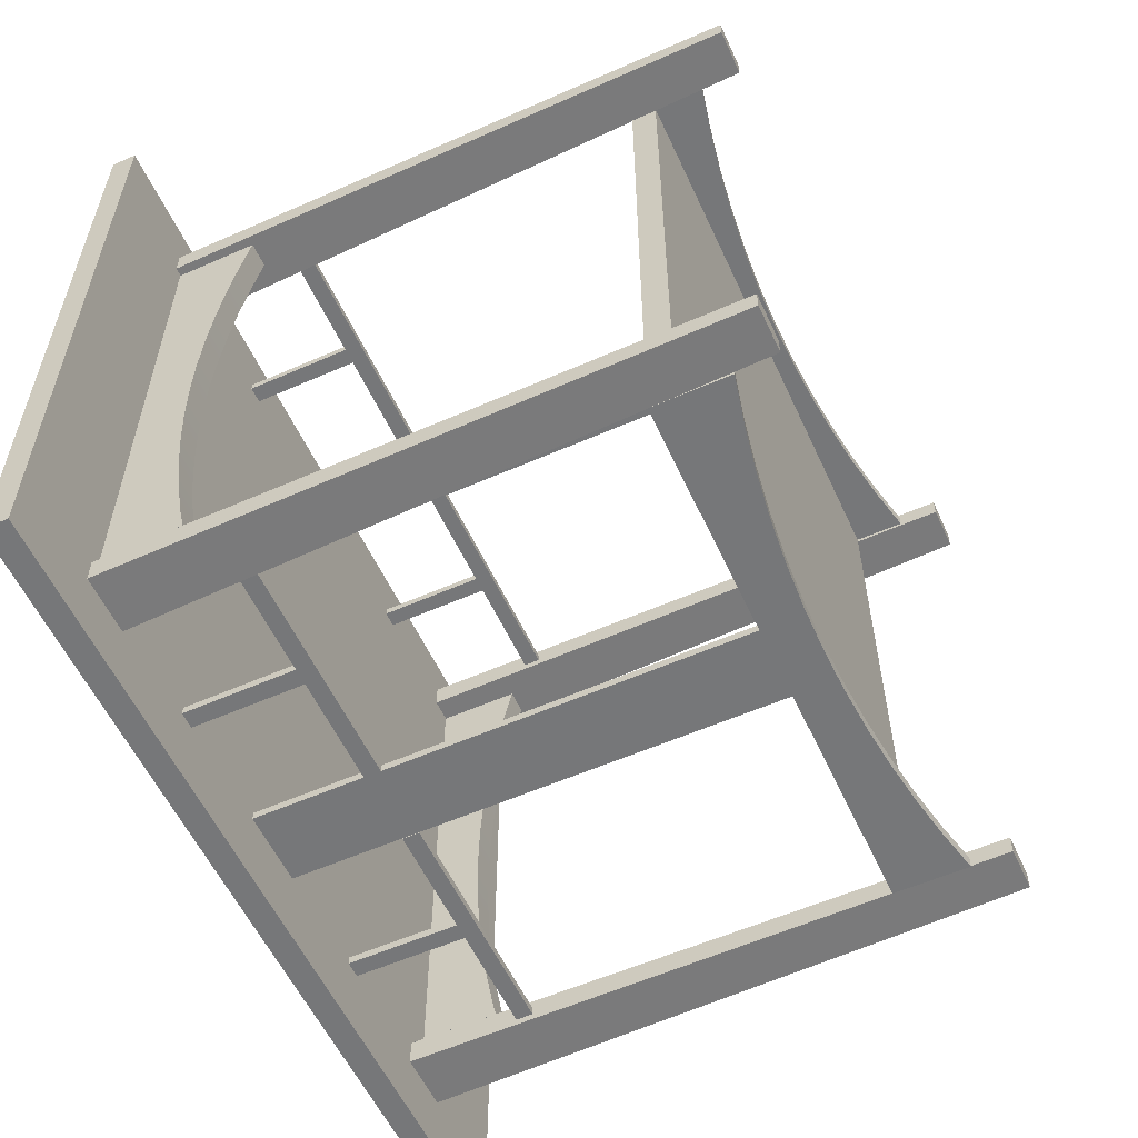
<metadata>
{"format":"obj","ext":"obj","renderer":"f3d","projection":"perspective","resolution":1024,"background":"white","views":[{"elev":-57.1,"azim":-65.4,"up":"+Z"}]}
</metadata>
<code>
v 0.3442 0.1827 0.2664
v -0.334 0.1827 -0.2822
v 0.3442 0.1827 -0.2822
v -0.334 0.1827 0.2664
v 0.3442 0.2023 -0.2822
v -0.334 0.2023 0.2664
v -0.334 0.2023 -0.2822
v 0.3442 0.2023 0.2664
v -0.02965 0.1827 0.227
v 0.02903 0.1827 0.2204
v -0.02965 0.1827 0.2204
v 0.02903 0.1827 0.227
v -0.02965 -0.1968 0.2204
v 0.02903 -0.1968 0.227
v 0.02903 -0.1968 0.2204
v -0.02965 -0.1968 0.227
v -0.02965 0.1827 -0.2238
v 0.02903 0.1827 -0.2304
v -0.02965 0.1827 -0.2304
v 0.02903 0.1827 -0.2238
v -0.02965 -0.1968 -0.2304
v 0.02903 -0.1968 -0.2238
v 0.02903 -0.1968 -0.2304
v -0.02965 -0.1968 -0.2238
v 0.02903 0.09614 0.227
v 0.02903 0.0831 0.2204
v 0.02903 0.0831 0.227
v 0.02903 0.09614 0.2204
v 0.2149 0.0831 0.227
v 0.2149 0.09614 0.2204
v 0.2149 0.0831 0.2204
v 0.2149 0.09614 0.227
v -0.2155 0.09614 -0.2244
v -0.2155 0.0831 -0.2309
v -0.2155 0.0831 -0.2244
v -0.2155 0.09614 -0.2309
v -0.02965 0.0831 -0.2244
v -0.02965 0.09614 -0.2309
v -0.02965 0.0831 -0.2309
v -0.02965 0.09614 -0.2244
v 0.02903 0.09614 -0.2244
v 0.02903 0.0831 -0.2309
v 0.02903 0.0831 -0.2244
v 0.02903 0.09614 -0.2309
v 0.2149 0.0831 -0.2244
v 0.2149 0.09614 -0.2309
v 0.2149 0.0831 -0.2309
v 0.2149 0.09614 -0.2244
v -0.2155 0.09614 0.227
v -0.2155 0.0831 0.2204
v -0.2155 0.0831 0.227
v -0.2155 0.09614 0.2204
v -0.02965 0.0831 0.227
v -0.02965 0.09614 0.2204
v -0.02965 0.0831 0.2204
v -0.02965 0.09614 0.227
v 0.1285 0.09614 0.227
v 0.1154 0.09614 0.2204
v 0.1285 0.09614 0.2204
v 0.1154 0.09614 0.227
v 0.1285 0.1827 0.2204
v 0.1154 0.1827 0.227
v 0.1154 0.1827 0.2204
v 0.1285 0.1827 0.227
v -0.1161 0.09614 0.227
v -0.1291 0.09614 0.2204
v -0.1161 0.09614 0.2204
v -0.1291 0.09614 0.227
v -0.1161 0.1827 0.2204
v -0.1291 0.1827 0.227
v -0.1291 0.1827 0.2204
v -0.1161 0.1827 0.227
v -0.1161 0.09614 -0.2244
v -0.1291 0.09614 -0.2309
v -0.1161 0.09614 -0.2309
v -0.1291 0.09614 -0.2244
v -0.1161 0.1827 -0.2309
v -0.1291 0.1827 -0.2244
v -0.1291 0.1827 -0.2309
v -0.1161 0.1827 -0.2244
v 0.1285 0.09614 -0.2244
v 0.1154 0.09614 -0.2309
v 0.1285 0.09614 -0.2309
v 0.1154 0.09614 -0.2244
v 0.1285 0.1827 -0.2309
v 0.1154 0.1827 -0.2244
v 0.1154 0.1827 -0.2309
v 0.1285 0.1827 -0.2244
v 0.2149 -0.1968 0.2302
v 0.2149 -0.2555 0.2204
v 0.2149 -0.1968 0.2204
v 0.2149 -0.2555 0.2302
v 0.1795 -0.2476 0.2204
v -0.2155 -0.1968 0.2204
v 0.1795 -0.2476 0.2302
v 0.1439 -0.2411 0.2204
v -0.2155 -0.1968 0.2302
v -0.000317 -0.2294 0.2204
v 0.1439 -0.2411 0.2302
v 0.1081 -0.236 0.2204
v -0.2155 -0.2555 0.2302
v -0.000317 -0.2294 0.2302
v 0.03589 -0.2302 0.2204
v -0.03652 -0.2302 0.2204
v 0.1081 -0.236 0.2302
v 0.07204 -0.2324 0.2204
v -0.2155 -0.2555 0.2204
v -0.1802 -0.2476 0.2302
v -0.03652 -0.2302 0.2302
v 0.03589 -0.2302 0.2302
v -0.07266 -0.2324 0.2204
v 0.07204 -0.2324 0.2302
v -0.1802 -0.2476 0.2204
v -0.1445 -0.2411 0.2302
v -0.07266 -0.2324 0.2302
v -0.1087 -0.236 0.2204
v -0.1445 -0.2411 0.2204
v -0.1087 -0.236 0.2302
v -0.2155 -0.1968 -0.2336
v -0.1802 -0.2476 -0.2336
v -0.2155 -0.2555 -0.2336
v -0.1445 -0.2411 -0.2336
v -0.2155 -0.2555 -0.2238
v -0.1087 -0.236 -0.2336
v -0.1802 -0.2476 -0.2238
v -0.2155 -0.1968 -0.2238
v -0.07266 -0.2324 -0.2336
v -0.1445 -0.2411 -0.2238
v 0.2149 -0.1968 -0.2238
v -0.03652 -0.2302 -0.2336
v -0.1087 -0.236 -0.2238
v 0.2149 -0.1968 -0.2336
v -0.000317 -0.2294 -0.2238
v -0.000317 -0.2294 -0.2336
v -0.07266 -0.2324 -0.2238
v 0.2149 -0.2555 -0.2336
v -0.03652 -0.2302 -0.2238
v 0.03589 -0.2302 -0.2238
v 0.2149 -0.2555 -0.2238
v 0.1795 -0.2476 -0.2336
v 0.03589 -0.2302 -0.2336
v 0.07204 -0.2324 -0.2238
v 0.1795 -0.2476 -0.2238
v 0.1439 -0.2411 -0.2336
v 0.07204 -0.2324 -0.2336
v 0.1081 -0.236 -0.2238
v 0.1439 -0.2411 -0.2238
v 0.1081 -0.236 -0.2336
v 0.2149 0.1827 -0.2173
v 0.2605 0.1827 -0.2369
v 0.2149 0.1827 -0.2369
v 0.2605 0.1827 -0.2173
v 0.2149 -0.2867 -0.2326
v 0.2505 -0.2867 -0.2173
v 0.2505 -0.2867 -0.2326
v 0.2149 -0.2867 -0.2173
v -0.2526 0.1827 -0.2173
v -0.207 0.1827 -0.2369
v -0.2526 0.1827 -0.2369
v -0.207 0.1827 -0.2173
v -0.2526 -0.2867 -0.2326
v -0.217 -0.2867 -0.2173
v -0.217 -0.2867 -0.2326
v -0.2526 -0.2867 -0.2173
v -0.2526 0.1827 0.2335
v -0.207 0.1827 0.2139
v -0.2526 0.1827 0.2139
v -0.207 0.1827 0.2335
v -0.2526 -0.2867 0.2182
v -0.217 -0.2867 0.2335
v -0.217 -0.2867 0.2182
v -0.2526 -0.2867 0.2335
v 0.2149 0.1827 0.2335
v 0.2605 0.1827 0.2139
v 0.2149 0.1827 0.2139
v 0.2605 0.1827 0.2335
v 0.2149 -0.2867 0.2182
v 0.2505 -0.2867 0.2335
v 0.2505 -0.2867 0.2182
v 0.2149 -0.2867 0.2335
v 0.253 0.1255 -0.1816
v 0.2334 0.1175 -0.2173
v 0.253 0.1175 -0.2173
v 0.2334 0.1255 -0.1816
v 0.253 0.1827 -0.2173
v 0.253 0.132 -0.1458
v 0.2334 0.1827 -0.2173
v 0.2334 0.132 -0.1458
v 0.2334 0.1827 0.213
v 0.253 0.1371 -0.1099
v 0.2334 0.1371 -0.1099
v 0.253 0.1827 0.213
v 0.2334 0.1436 -0.002145
v 0.253 0.1407 -0.07402
v 0.2334 0.1407 -0.07402
v 0.253 0.1175 0.213
v 0.253 0.1436 -0.002145
v 0.2334 0.1429 -0.0381
v 0.2334 0.1429 0.03381
v 0.253 0.1429 -0.0381
v 0.2334 0.1175 0.213
v 0.253 0.1255 0.1773
v 0.253 0.1429 0.03381
v 0.2334 0.1407 0.06973
v 0.2334 0.1255 0.1773
v 0.253 0.132 0.1415
v 0.253 0.1407 0.06973
v 0.2334 0.1371 0.1056
v 0.2334 0.132 0.1415
v 0.253 0.1371 0.1056
v -0.2266 0.1255 -0.1816
v -0.2461 0.1175 -0.2173
v -0.2266 0.1175 -0.2173
v -0.2461 0.1255 -0.1816
v -0.2266 0.1827 -0.2173
v -0.2266 0.132 -0.1458
v -0.2461 0.1827 -0.2173
v -0.2461 0.132 -0.1458
v -0.2461 0.1827 0.213
v -0.2266 0.1371 -0.1099
v -0.2461 0.1371 -0.1099
v -0.2266 0.1827 0.213
v -0.2461 0.1436 -0.002145
v -0.2266 0.1407 -0.07402
v -0.2461 0.1407 -0.07402
v -0.2266 0.1175 0.213
v -0.2266 0.1436 -0.002145
v -0.2461 0.1429 -0.0381
v -0.2461 0.1429 0.03381
v -0.2266 0.1429 -0.0381
v -0.2461 0.1175 0.213
v -0.2266 0.1255 0.1773
v -0.2266 0.1429 0.03381
v -0.2461 0.1407 0.06973
v -0.2461 0.1255 0.1773
v -0.2266 0.132 0.1415
v -0.2266 0.1407 0.06973
v -0.2461 0.1371 0.1056
v -0.2461 0.132 0.1415
v -0.2266 0.1371 0.1056
v -0.2155 -0.1968 0.2204
v 0.2149 -0.1968 -0.2173
v -0.2155 -0.1968 -0.2173
v 0.2149 -0.1968 0.2204
v -0.2155 -0.2164 -0.2173
v 0.2149 -0.2164 0.2204
v 0.2149 -0.2164 -0.2173
v -0.2155 -0.2164 0.2204
v -0.2155 0.09614 0.227
v -0.02965 0.09614 0.227
g mesh1_mesh1-geometry
f 1 2 3
f 2 1 4
f 3 2 1
f 4 1 2
f 2 5 3
f 3 5 2
f 5 1 3
f 3 1 5
f 1 6 4
f 4 6 1
f 6 2 4
f 4 2 6
f 5 2 7
f 7 2 5
f 1 5 8
f 8 5 1
f 6 1 8
f 8 1 6
f 2 6 7
f 7 6 2
f 6 5 7
f 7 5 6
f 5 6 8
f 8 6 5
g mesh2_mesh2-geometry
l 1 3
l 4 1
l 1 8
l 3 2
l 3 5
l 2 4
l 4 6
l 2 7
g mesh3_mesh3-geometry
f 9 10 11
f 10 9 12
f 11 10 9
f 12 9 10
f 10 13 11
f 11 13 10
f 13 9 11
f 11 9 13
f 9 14 12
f 12 14 9
f 14 10 12
f 12 10 14
f 13 10 15
f 15 10 13
f 9 13 16
f 16 13 9
f 14 9 16
f 16 9 14
f 10 14 15
f 15 14 10
f 14 13 15
f 15 13 14
f 13 14 16
f 16 14 13
g mesh4_mesh4-geometry
l 11 10
l 9 11
l 13 11
l 10 12
l 15 10
l 12 9
l 16 9
l 16 13
l 13 15
l 14 12
l 15 14
l 14 16
g mesh3_mesh3-geometry
f 17 18 19
f 18 17 20
f 19 18 17
f 20 17 18
f 18 21 19
f 19 21 18
f 21 17 19
f 19 17 21
f 17 22 20
f 20 22 17
f 22 18 20
f 20 18 22
f 21 18 23
f 23 18 21
f 17 21 24
f 24 21 17
f 22 17 24
f 24 17 22
f 18 22 23
f 23 22 18
f 22 21 23
f 23 21 22
f 21 22 24
f 24 22 21
g mesh4_mesh4-geometry
l 19 18
l 17 19
l 21 19
l 18 20
l 23 18
l 20 17
l 24 17
l 24 21
l 21 23
l 22 20
l 23 22
l 22 24
g mesh5_mesh5-geometry
f 25 26 27
f 26 25 28
f 27 26 25
f 28 25 26
f 26 29 27
f 27 29 26
f 29 25 27
f 27 25 29
f 25 30 28
f 28 30 25
f 30 26 28
f 28 26 30
f 29 26 31
f 31 26 29
f 25 29 32
f 32 29 25
f 30 25 32
f 32 25 30
f 26 30 31
f 31 30 26
f 30 29 31
f 31 29 30
f 29 30 32
f 32 30 29
g mesh6_mesh6-geometry
l 25 27
l 28 25
l 25 32
l 27 26
l 27 29
l 26 28
l 28 30
l 32 29
l 30 32
l 26 31
l 29 31
l 31 30
g mesh5_mesh5-geometry
f 33 34 35
f 34 33 36
f 35 34 33
f 36 33 34
f 34 37 35
f 35 37 34
f 37 33 35
f 35 33 37
f 33 38 36
f 36 38 33
f 38 34 36
f 36 34 38
f 37 34 39
f 39 34 37
f 33 37 40
f 40 37 33
f 38 33 40
f 40 33 38
f 34 38 39
f 39 38 34
f 38 37 39
f 39 37 38
f 37 38 40
f 40 38 37
g mesh6_mesh6-geometry
l 33 35
l 36 33
l 33 40
l 35 34
l 35 37
l 34 36
l 36 38
l 40 37
l 38 40
l 34 39
l 37 39
l 39 38
g mesh5_mesh5-geometry
f 41 42 43
f 42 41 44
f 43 42 41
f 44 41 42
f 42 45 43
f 43 45 42
f 45 41 43
f 43 41 45
f 41 46 44
f 44 46 41
f 46 42 44
f 44 42 46
f 45 42 47
f 47 42 45
f 41 45 48
f 48 45 41
f 46 41 48
f 48 41 46
f 42 46 47
f 47 46 42
f 46 45 47
f 47 45 46
f 45 46 48
f 48 46 45
g mesh6_mesh6-geometry
l 41 43
l 44 41
l 41 48
l 43 42
l 43 45
l 42 44
l 44 46
l 48 45
l 46 48
l 42 47
l 45 47
l 47 46
g mesh5_mesh5-geometry
f 49 50 51
f 50 49 52
f 51 50 49
f 52 49 50
f 50 53 51
f 51 53 50
f 53 49 51
f 51 49 53
f 49 54 52
f 52 54 49
f 54 50 52
f 52 50 54
f 53 50 55
f 55 50 53
f 49 53 56
f 56 53 49
f 54 49 56
f 56 49 54
f 50 54 55
f 55 54 50
f 54 53 55
f 55 53 54
f 53 54 56
f 56 54 53
g mesh6_mesh6-geometry
l 49 51
l 52 49
l 49 56
l 51 50
l 51 53
l 50 52
l 52 54
l 56 53
l 54 56
l 50 55
l 53 55
l 55 54
g mesh7_mesh7-geometry
f 57 58 59
f 58 57 60
f 59 58 57
f 60 57 58
f 58 61 59
f 59 61 58
f 61 57 59
f 59 57 61
f 57 62 60
f 60 62 57
f 62 58 60
f 60 58 62
f 61 58 63
f 63 58 61
f 57 61 64
f 64 61 57
f 62 57 64
f 64 57 62
f 58 62 63
f 63 62 58
f 62 61 63
f 63 61 62
f 61 62 64
f 64 62 61
g mesh8_mesh8-geometry
l 57 60
l 59 57
l 57 64
l 60 58
l 60 62
l 58 59
l 59 61
l 61 64
l 64 62
l 58 63
l 62 63
l 63 61
g mesh7_mesh7-geometry
f 65 66 67
f 66 65 68
f 67 66 65
f 68 65 66
f 66 69 67
f 67 69 66
f 69 65 67
f 67 65 69
f 65 70 68
f 68 70 65
f 70 66 68
f 68 66 70
f 69 66 71
f 71 66 69
f 65 69 72
f 72 69 65
f 70 65 72
f 72 65 70
f 66 70 71
f 71 70 66
f 70 69 71
f 71 69 70
f 69 70 72
f 72 70 69
g mesh8_mesh8-geometry
l 65 68
l 67 65
l 65 72
l 68 66
l 68 70
l 66 67
l 67 69
l 69 72
l 72 70
l 66 71
l 70 71
l 71 69
g mesh7_mesh7-geometry
f 73 74 75
f 74 73 76
f 75 74 73
f 76 73 74
f 74 77 75
f 75 77 74
f 77 73 75
f 75 73 77
f 73 78 76
f 76 78 73
f 78 74 76
f 76 74 78
f 77 74 79
f 79 74 77
f 73 77 80
f 80 77 73
f 78 73 80
f 80 73 78
f 74 78 79
f 79 78 74
f 78 77 79
f 79 77 78
f 77 78 80
f 80 78 77
g mesh8_mesh8-geometry
l 73 76
l 75 73
l 73 80
l 76 74
l 76 78
l 74 75
l 75 77
l 77 80
l 80 78
l 74 79
l 78 79
l 79 77
g mesh7_mesh7-geometry
f 81 82 83
f 82 81 84
f 83 82 81
f 84 81 82
f 82 85 83
f 83 85 82
f 85 81 83
f 83 81 85
f 81 86 84
f 84 86 81
f 86 82 84
f 84 82 86
f 85 82 87
f 87 82 85
f 81 85 88
f 88 85 81
f 86 81 88
f 88 81 86
f 82 86 87
f 87 86 82
f 86 85 87
f 87 85 86
f 85 86 88
f 88 86 85
g mesh8_mesh8-geometry
l 81 84
l 83 81
l 81 88
l 84 82
l 84 86
l 82 83
l 83 85
l 85 88
l 88 86
l 82 87
l 86 87
l 87 85
g mesh9_mesh9-geometry
f 89 90 91
f 90 89 92
f 91 90 89
f 92 89 90
f 93 91 90
f 90 91 93
f 94 89 91
f 91 89 94
f 89 95 92
f 92 95 89
f 95 90 92
f 92 90 95
f 91 93 96
f 96 93 91
f 90 95 93
f 93 95 90
f 89 94 97
f 97 94 89
f 91 98 94
f 94 98 91
f 95 89 99
f 99 89 95
f 93 99 96
f 96 99 93
f 91 96 100
f 100 96 91
f 99 93 95
f 95 93 99
f 94 101 97
f 97 101 94
f 97 102 89
f 89 102 97
f 91 103 98
f 98 103 91
f 104 94 98
f 98 94 104
f 99 89 105
f 105 89 99
f 105 96 99
f 99 96 105
f 96 105 100
f 100 105 96
f 91 100 106
f 106 100 91
f 101 94 107
f 107 94 101
f 108 97 101
f 101 97 108
f 97 109 102
f 102 109 97
f 110 89 102
f 102 89 110
f 91 106 103
f 103 106 91
f 103 102 98
f 98 102 103
f 111 94 104
f 104 94 111
f 98 109 104
f 104 109 98
f 105 89 112
f 112 89 105
f 112 100 105
f 105 100 112
f 100 112 106
f 106 112 100
f 94 113 107
f 107 113 94
f 113 101 107
f 107 101 113
f 97 108 114
f 114 108 97
f 101 113 108
f 108 113 101
f 97 115 109
f 109 115 97
f 109 98 102
f 102 98 109
f 112 89 110
f 110 89 112
f 102 103 110
f 110 103 102
f 106 110 103
f 103 110 106
f 116 94 111
f 111 94 116
f 104 115 111
f 111 115 104
f 115 104 109
f 109 104 115
f 110 106 112
f 112 106 110
f 113 94 117
f 117 94 113
f 108 117 114
f 114 117 108
f 97 114 118
f 118 114 97
f 117 108 113
f 113 108 117
f 97 118 115
f 115 118 97
f 117 94 116
f 116 94 117
f 111 118 116
f 116 118 111
f 118 111 115
f 115 111 118
f 116 114 117
f 117 114 116
f 114 116 118
f 118 116 114
g mesh10_mesh10-geometry
f 119 120 121
f 120 119 122
f 121 120 119
f 122 119 120
f 120 123 121
f 121 123 120
f 123 119 121
f 121 119 123
f 122 119 124
f 124 119 122
f 122 125 120
f 120 125 122
f 123 120 125
f 125 120 123
f 119 123 126
f 126 123 119
f 124 119 127
f 127 119 124
f 124 128 122
f 122 128 124
f 125 122 128
f 128 122 125
f 125 126 123
f 123 126 125
f 129 119 126
f 126 119 129
f 127 119 130
f 130 119 127
f 127 131 124
f 124 131 127
f 128 124 131
f 131 124 128
f 126 125 128
f 128 125 126
f 119 129 132
f 132 129 119
f 126 133 129
f 129 133 126
f 130 119 134
f 134 119 130
f 130 135 127
f 127 135 130
f 131 127 135
f 135 127 131
f 126 128 131
f 131 128 126
f 129 136 132
f 132 136 129
f 132 134 119
f 119 134 132
f 126 137 133
f 133 137 126
f 138 129 133
f 133 129 138
f 134 137 130
f 130 137 134
f 135 130 137
f 137 130 135
f 126 131 135
f 135 131 126
f 136 129 139
f 139 129 136
f 140 132 136
f 136 132 140
f 132 141 134
f 134 141 132
f 126 135 137
f 137 135 126
f 137 134 133
f 133 134 137
f 142 129 138
f 138 129 142
f 133 141 138
f 138 141 133
f 129 143 139
f 139 143 129
f 143 136 139
f 139 136 143
f 132 140 144
f 144 140 132
f 136 143 140
f 140 143 136
f 132 145 141
f 141 145 132
f 141 133 134
f 134 133 141
f 146 129 142
f 142 129 146
f 138 145 142
f 142 145 138
f 145 138 141
f 141 138 145
f 143 129 147
f 147 129 143
f 140 147 144
f 144 147 140
f 132 144 148
f 148 144 132
f 147 140 143
f 143 140 147
f 132 148 145
f 145 148 132
f 147 129 146
f 146 129 147
f 142 148 146
f 146 148 142
f 148 142 145
f 145 142 148
f 146 144 147
f 147 144 146
f 144 146 148
f 148 146 144
g mesh11_mesh11-geometry
l 90 92
l 91 90
l 93 90
l 92 89
l 95 92
l 89 91
l 91 94
l 96 93
l 89 97
l 99 95
l 97 94
l 94 107
l 100 96
l 101 97
l 105 99
l 107 113
l 101 107
l 106 100
l 101 108
l 112 105
l 113 117
l 103 106
l 108 114
l 110 112
l 117 116
l 98 103
l 114 118
l 102 110
l 116 111
l 104 98
l 118 115
l 109 102
l 111 104
l 115 109
g mesh12_mesh12-geometry
l 140 136
l 144 140
l 132 136
l 136 139
l 148 144
l 132 119
l 129 132
l 143 139
l 139 129
l 145 148
l 126 119
l 119 121
l 129 126
l 147 143
l 141 145
l 123 126
l 121 120
l 123 121
l 146 147
l 134 141
l 123 125
l 120 122
l 142 146
l 130 134
l 125 128
l 122 124
l 138 142
l 127 130
l 128 131
l 124 127
l 133 138
l 131 135
l 137 133
l 135 137
g mesh13_mesh13-geometry
f 149 150 151
f 150 149 152
f 151 150 149
f 152 149 150
f 150 153 151
f 151 153 150
f 153 149 151
f 151 149 153
f 149 154 152
f 152 154 149
f 154 150 152
f 152 150 154
f 153 150 155
f 155 150 153
f 149 153 156
f 156 153 149
f 154 149 156
f 156 149 154
f 150 154 155
f 155 154 150
f 154 153 155
f 155 153 154
f 153 154 156
f 156 154 153
g mesh14_mesh14-geometry
l 149 152
l 151 149
l 149 156
l 152 150
l 152 154
l 150 151
l 151 153
l 156 154
l 153 156
l 150 155
l 154 155
l 155 153
g mesh13_mesh13-geometry
f 157 158 159
f 158 157 160
f 159 158 157
f 160 157 158
f 158 161 159
f 159 161 158
f 161 157 159
f 159 157 161
f 157 162 160
f 160 162 157
f 162 158 160
f 160 158 162
f 161 158 163
f 163 158 161
f 157 161 164
f 164 161 157
f 162 157 164
f 164 157 162
f 158 162 163
f 163 162 158
f 162 161 163
f 163 161 162
f 161 162 164
f 164 162 161
g mesh14_mesh14-geometry
l 157 160
l 159 157
l 157 164
l 160 158
l 160 162
l 158 159
l 159 161
l 164 162
l 161 164
l 158 163
l 162 163
l 163 161
g mesh13_mesh13-geometry
f 165 166 167
f 166 165 168
f 167 166 165
f 168 165 166
f 166 169 167
f 167 169 166
f 169 165 167
f 167 165 169
f 165 170 168
f 168 170 165
f 170 166 168
f 168 166 170
f 169 166 171
f 171 166 169
f 165 169 172
f 172 169 165
f 170 165 172
f 172 165 170
f 166 170 171
f 171 170 166
f 170 169 171
f 171 169 170
f 169 170 172
f 172 170 169
g mesh14_mesh14-geometry
l 165 168
l 167 165
l 165 172
l 168 166
l 168 170
l 166 167
l 167 169
l 172 170
l 169 172
l 166 171
l 170 171
l 171 169
g mesh13_mesh13-geometry
f 173 174 175
f 174 173 176
f 175 174 173
f 176 173 174
f 174 177 175
f 175 177 174
f 177 173 175
f 175 173 177
f 173 178 176
f 176 178 173
f 178 174 176
f 176 174 178
f 177 174 179
f 179 174 177
f 173 177 180
f 180 177 173
f 178 173 180
f 180 173 178
f 174 178 179
f 179 178 174
f 178 177 179
f 179 177 178
f 177 178 180
f 180 178 177
g mesh14_mesh14-geometry
l 173 176
l 175 173
l 173 180
l 176 174
l 176 178
l 174 175
l 175 177
l 180 178
l 177 180
l 174 179
l 178 179
l 179 177
g mesh15_mesh15-geometry
f 181 182 183
f 182 181 184
f 183 182 181
f 184 181 182
f 182 185 183
f 183 185 182
f 185 181 183
f 183 181 185
f 186 184 181
f 181 184 186
f 184 187 182
f 182 187 184
f 185 182 187
f 187 182 185
f 181 185 186
f 186 185 181
f 184 186 188
f 188 186 184
f 187 184 188
f 188 184 187
f 189 185 187
f 187 185 189
f 186 185 190
f 190 185 186
f 190 188 186
f 186 188 190
f 187 188 191
f 191 188 187
f 185 189 192
f 192 189 185
f 187 193 189
f 189 193 187
f 190 185 194
f 194 185 190
f 188 190 191
f 191 190 188
f 187 191 195
f 195 191 187
f 189 196 192
f 192 196 189
f 192 197 185
f 185 197 192
f 187 198 193
f 193 198 187
f 199 189 193
f 193 189 199
f 194 185 200
f 200 185 194
f 194 191 190
f 190 191 194
f 191 194 195
f 195 194 191
f 187 195 198
f 198 195 187
f 196 189 201
f 201 189 196
f 202 192 196
f 196 192 202
f 192 203 197
f 197 203 192
f 200 185 197
f 197 185 200
f 198 197 193
f 193 197 198
f 204 189 199
f 199 189 204
f 193 203 199
f 199 203 193
f 200 195 194
f 194 195 200
f 195 200 198
f 198 200 195
f 189 205 201
f 201 205 189
f 205 196 201
f 201 196 205
f 192 202 206
f 206 202 192
f 196 205 202
f 202 205 196
f 192 207 203
f 203 207 192
f 203 193 197
f 197 193 203
f 197 198 200
f 200 198 197
f 208 189 204
f 204 189 208
f 199 207 204
f 204 207 199
f 207 199 203
f 203 199 207
f 205 189 209
f 209 189 205
f 202 209 206
f 206 209 202
f 192 206 210
f 210 206 192
f 209 202 205
f 205 202 209
f 192 210 207
f 207 210 192
f 209 189 208
f 208 189 209
f 204 210 208
f 208 210 204
f 210 204 207
f 207 204 210
f 208 206 209
f 209 206 208
f 206 208 210
f 210 208 206
g mesh16_mesh16-geometry
l 185 192
l 185 187
l 183 185
l 196 192
l 192 189
l 187 189
l 187 182
l 182 183
l 181 183
l 201 196
l 196 202
l 189 201
l 184 182
l 186 181
l 201 205
l 202 206
l 188 184
l 190 186
l 205 209
l 206 210
l 191 188
l 194 190
l 209 208
l 210 207
l 195 191
l 200 194
l 208 204
l 207 203
l 198 195
l 197 200
l 204 199
l 203 197
l 193 198
l 199 193
g mesh15_mesh15-geometry
f 211 212 213
f 212 211 214
f 213 212 211
f 214 211 212
f 212 215 213
f 213 215 212
f 215 211 213
f 213 211 215
f 216 214 211
f 211 214 216
f 214 217 212
f 212 217 214
f 215 212 217
f 217 212 215
f 211 215 216
f 216 215 211
f 214 216 218
f 218 216 214
f 217 214 218
f 218 214 217
f 219 215 217
f 217 215 219
f 216 215 220
f 220 215 216
f 220 218 216
f 216 218 220
f 217 218 221
f 221 218 217
f 215 219 222
f 222 219 215
f 217 223 219
f 219 223 217
f 220 215 224
f 224 215 220
f 218 220 221
f 221 220 218
f 217 221 225
f 225 221 217
f 219 226 222
f 222 226 219
f 222 227 215
f 215 227 222
f 217 228 223
f 223 228 217
f 229 219 223
f 223 219 229
f 224 215 230
f 230 215 224
f 224 221 220
f 220 221 224
f 221 224 225
f 225 224 221
f 217 225 228
f 228 225 217
f 226 219 231
f 231 219 226
f 232 222 226
f 226 222 232
f 222 233 227
f 227 233 222
f 230 215 227
f 227 215 230
f 228 227 223
f 223 227 228
f 234 219 229
f 229 219 234
f 223 233 229
f 229 233 223
f 230 225 224
f 224 225 230
f 225 230 228
f 228 230 225
f 219 235 231
f 231 235 219
f 235 226 231
f 231 226 235
f 222 232 236
f 236 232 222
f 226 235 232
f 232 235 226
f 222 237 233
f 233 237 222
f 233 223 227
f 227 223 233
f 227 228 230
f 230 228 227
f 238 219 234
f 234 219 238
f 229 237 234
f 234 237 229
f 237 229 233
f 233 229 237
f 235 219 239
f 239 219 235
f 232 239 236
f 236 239 232
f 222 236 240
f 240 236 222
f 239 232 235
f 235 232 239
f 222 240 237
f 237 240 222
f 239 219 238
f 238 219 239
f 234 240 238
f 238 240 234
f 240 234 237
f 237 234 240
f 238 236 239
f 239 236 238
f 236 238 240
f 240 238 236
g mesh16_mesh16-geometry
l 215 222
l 215 217
l 213 215
l 226 222
l 222 219
l 217 219
l 217 212
l 212 213
l 211 213
l 231 226
l 226 232
l 219 231
l 214 212
l 216 211
l 231 235
l 232 236
l 218 214
l 220 216
l 235 239
l 236 240
l 221 218
l 224 220
l 239 238
l 240 237
l 225 221
l 230 224
l 238 234
l 237 233
l 228 225
l 227 230
l 234 229
l 233 227
l 223 228
l 229 223
g mesh17_mesh17-geometry
f 241 242 243
f 242 241 244
f 242 245 243
f 245 241 243
f 246 242 244
f 245 242 247
f 241 245 248
f 242 246 247
f 246 245 247
f 245 246 248
g mesh17_mesh17-geometry
f 243 242 241
f 244 241 242
f 243 245 242
f 243 241 245
f 241 246 244
f 244 246 241
f 244 242 246
f 247 242 245
f 248 245 241
f 246 241 248
f 248 241 246
f 247 246 242
f 247 245 246
f 248 246 245
g mesh18_mesh18-geometry
l 249 250

</code>
